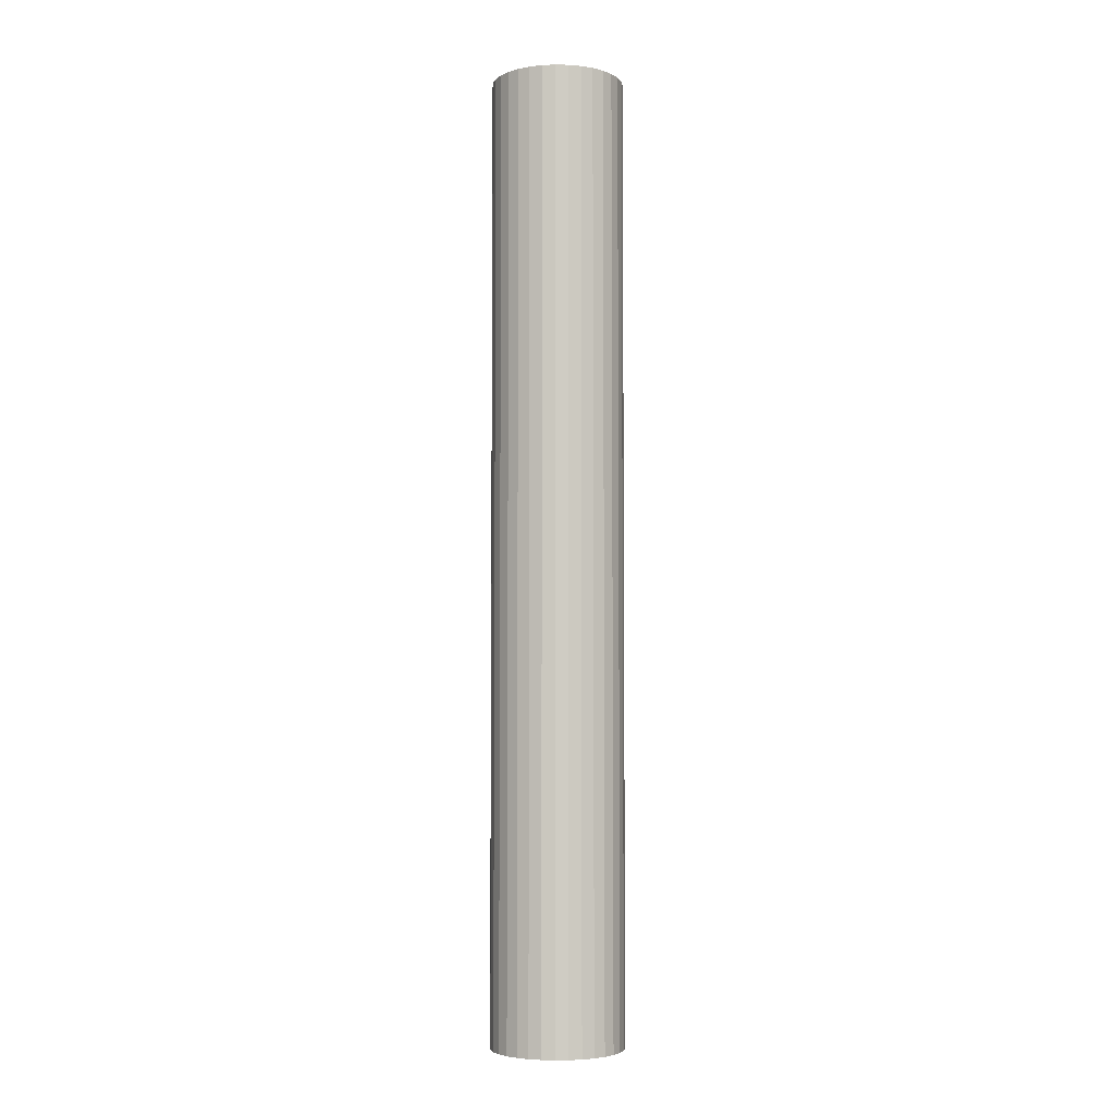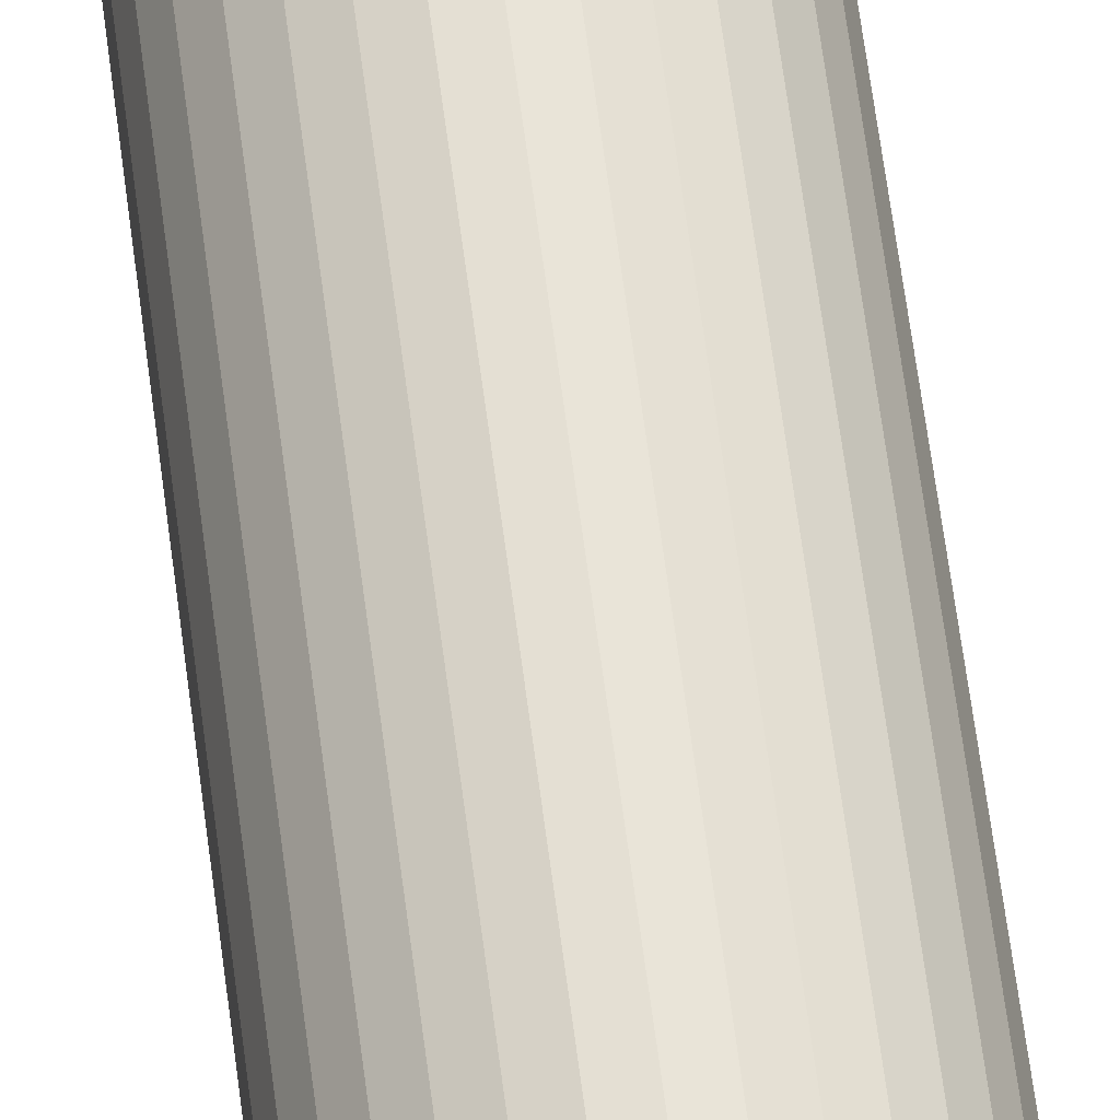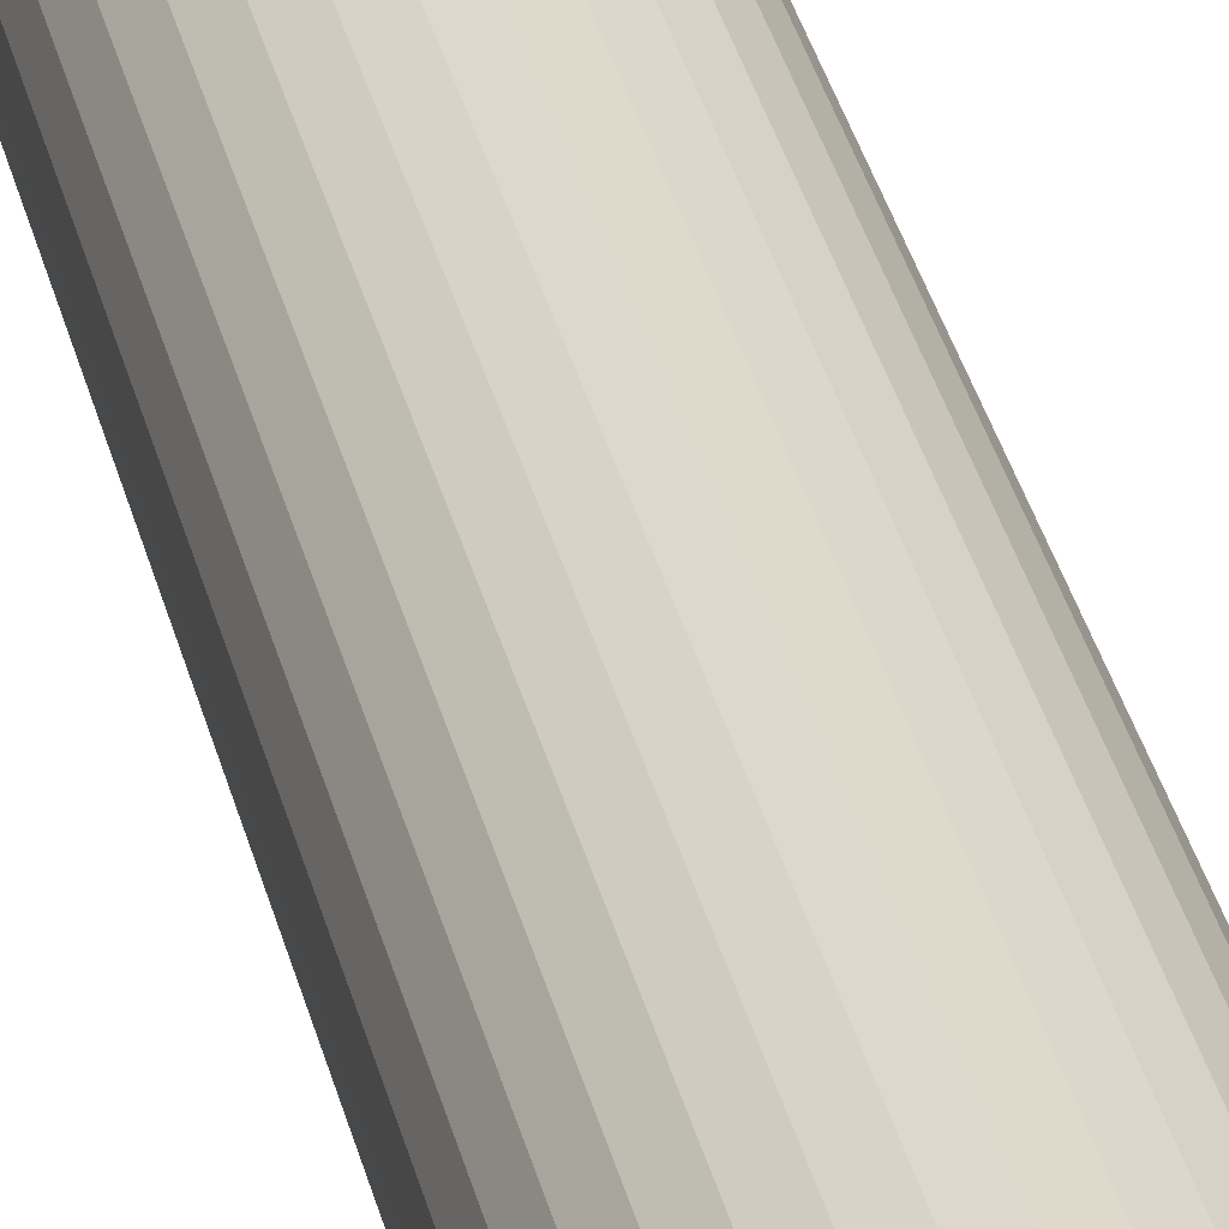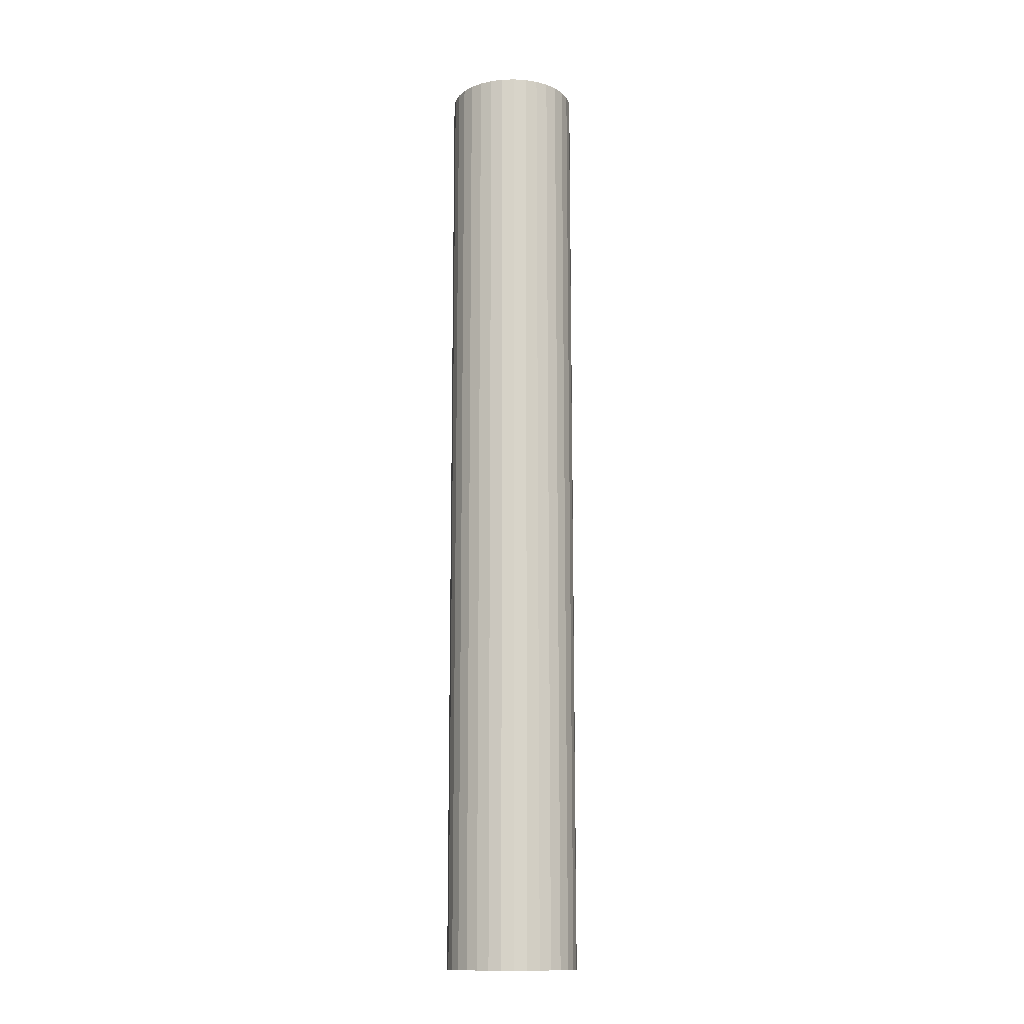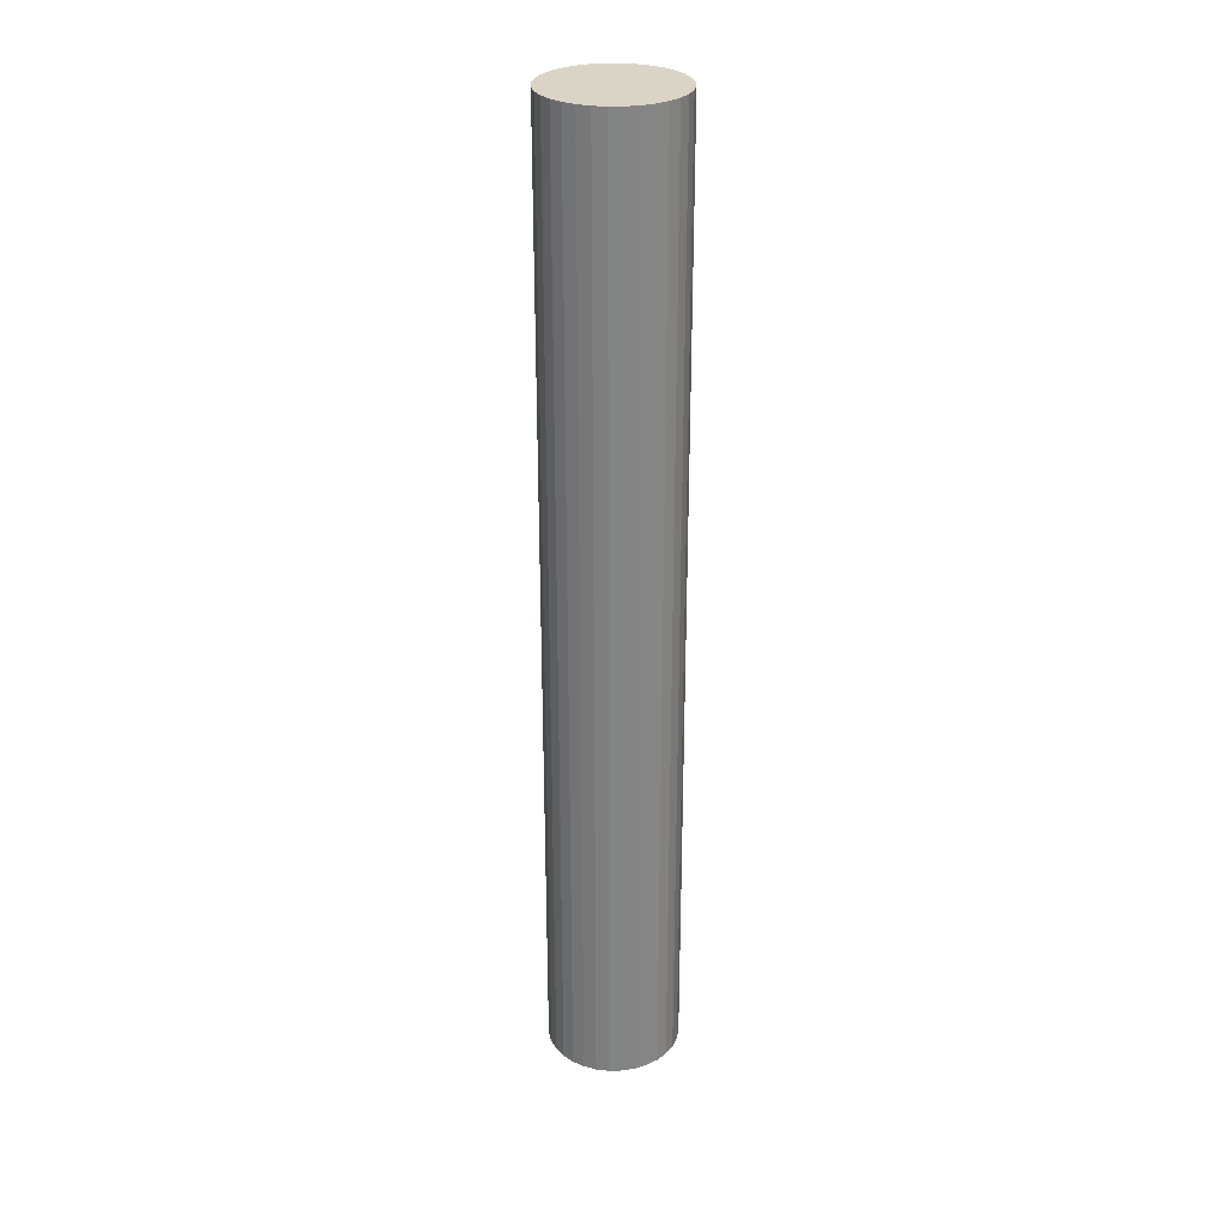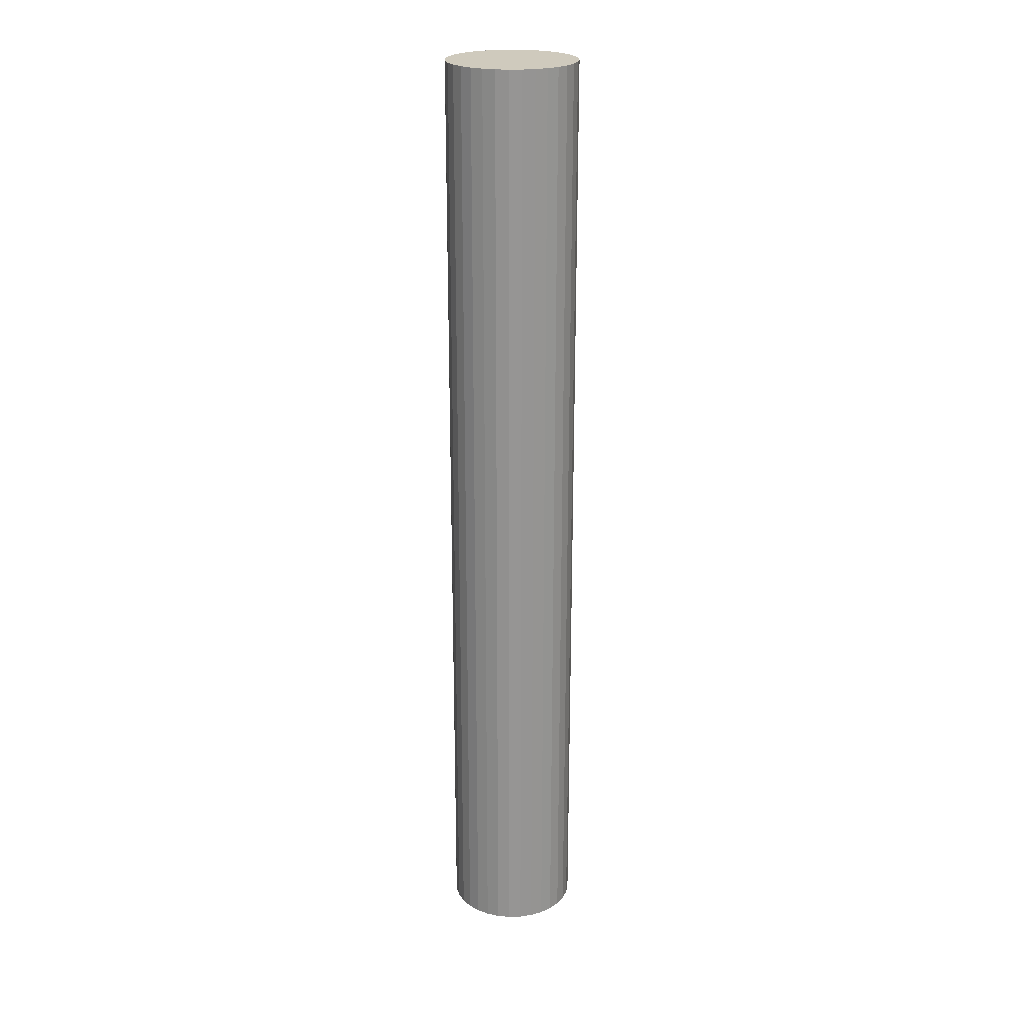
<metadata>
{"format":"obj","ext":"obj","renderer":"f3d","projection":"perspective","resolution":1024,"background":"white","views":[{"elev":-4.6,"azim":137.0,"up":"+Z"},{"elev":62.8,"azim":-7.3,"up":"+Y"},{"elev":32.2,"azim":167.6,"up":"+Y"},{"elev":-13.9,"azim":144.3,"up":"+Z"},{"elev":28.9,"azim":71.3,"up":"+Z"},{"elev":22.8,"azim":-19.7,"up":"+Z"}]}
</metadata>
<code>
o Giunto_1
v 0.0055 0 1.96
v 0.0055 0 2.04
v 0.005394 -0.001073 1.96
v 0.005394 -0.001073 2.04
v 0.005081 -0.002106 1.96
v 0.005081 -0.002106 2.04
v 0.004573 -0.003057 1.96
v 0.004573 -0.003057 2.04
v 0.003889 -0.003891 1.96
v 0.003889 -0.003891 2.04
v 0.003056 -0.004575 1.96
v 0.003056 -0.004575 2.04
v 0.002105 -0.005084 1.96
v 0.002105 -0.005084 2.04
v 0.001073 -0.005397 1.96
v 0.001073 -0.005397 2.04
v 0 -0.005502 1.96
v 0 -0.005502 2.04
v -0.001073 -0.005397 1.96
v -0.001073 -0.005397 2.04
v -0.002105 -0.005084 1.96
v -0.002105 -0.005084 2.04
v -0.003056 -0.004575 1.96
v -0.003056 -0.004575 2.04
v -0.003889 -0.003891 1.96
v -0.003889 -0.003891 2.04
v -0.004573 -0.003057 1.96
v -0.004573 -0.003057 2.04
v -0.005081 -0.002106 1.96
v -0.005081 -0.002106 2.04
v -0.005394 -0.001073 1.96
v -0.005394 -0.001073 2.04
v -0.0055 0 1.96
v -0.0055 0 2.04
v -0.005394 0.001073 1.96
v -0.005394 0.001073 2.04
v -0.005081 0.002106 1.96
v -0.005081 0.002106 2.04
v -0.004573 0.003057 1.96
v -0.004573 0.003057 2.04
v -0.003889 0.003891 1.96
v -0.003889 0.003891 2.04
v -0.003056 0.004575 1.96
v -0.003056 0.004575 2.04
v -0.002105 0.005084 1.96
v -0.002105 0.005084 2.04
v -0.001073 0.005397 1.96
v -0.001073 0.005397 2.04
v 0 0.005502 1.96
v 0 0.005502 2.04
v 0.001073 0.005397 1.96
v 0.001073 0.005397 2.04
v 0.002105 0.005084 1.96
v 0.002105 0.005084 2.04
v 0.003056 0.004575 1.96
v 0.003056 0.004575 2.04
v 0.003889 0.003891 1.96
v 0.003889 0.003891 2.04
v 0.004573 0.003057 1.96
v 0.004573 0.003057 2.04
v 0.005081 0.002106 1.96
v 0.005081 0.002106 2.04
v 0.005394 0.001073 1.96
v 0.005394 0.001073 2.04
f 1 2 4 3
f 3 4 6 5
f 5 6 8 7
f 7 8 10 9
f 9 10 12 11
f 11 12 14 13
f 13 14 16 15
f 15 16 18 17
f 17 18 20 19
f 19 20 22 21
f 21 22 24 23
f 23 24 26 25
f 25 26 28 27
f 27 28 30 29
f 29 30 32 31
f 31 32 34 33
f 33 34 36 35
f 35 36 38 37
f 37 38 40 39
f 39 40 42 41
f 41 42 44 43
f 43 44 46 45
f 45 46 48 47
f 47 48 50 49
f 49 50 52 51
f 51 52 54 53
f 53 54 56 55
f 55 56 58 57
f 57 58 60 59
f 59 60 62 61
f 4 2 64 62 60 58 56 54 52 50 48 46 44 42 40 38 36 34 32 30 28 26 24 22 20 18 16 14 12 10 8 6
f 61 62 64 63
f 63 64 2 1
f 1 3 5 7 9 11 13 15 17 19 21 23 25 27 29 31 33 35 37 39 41 43 45 47 49 51 53 55 57 59 61 63

</code>
